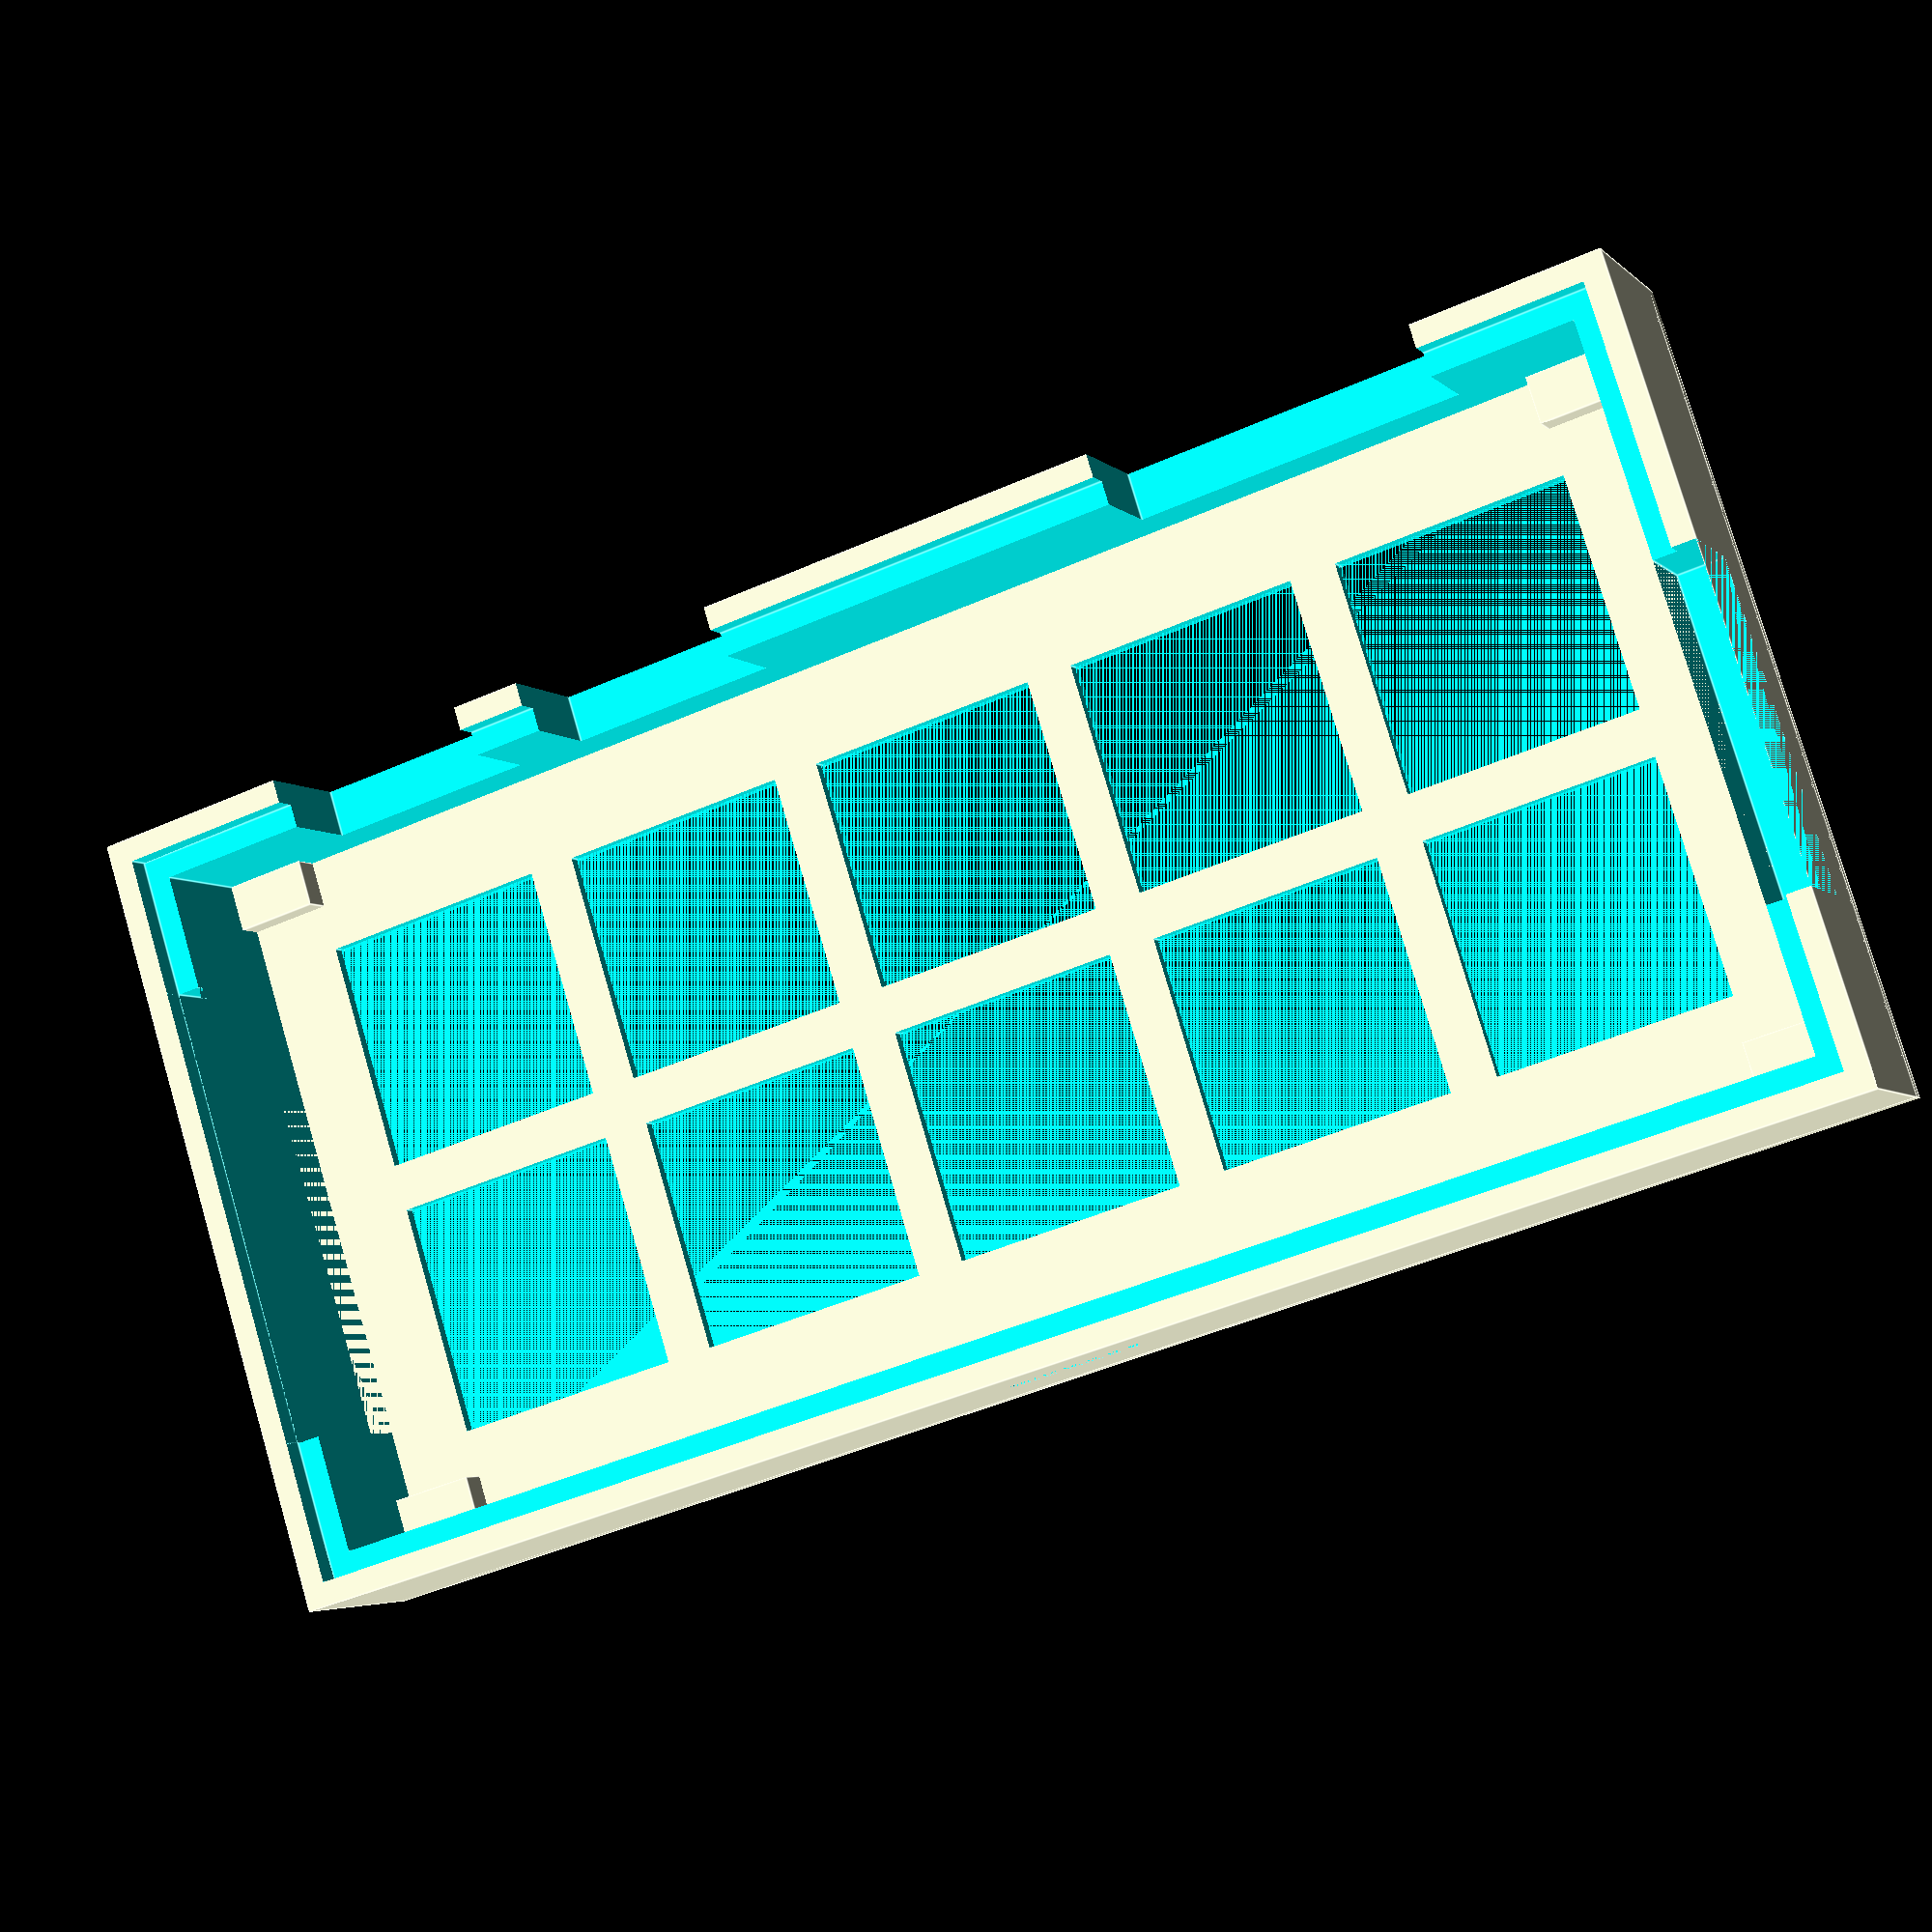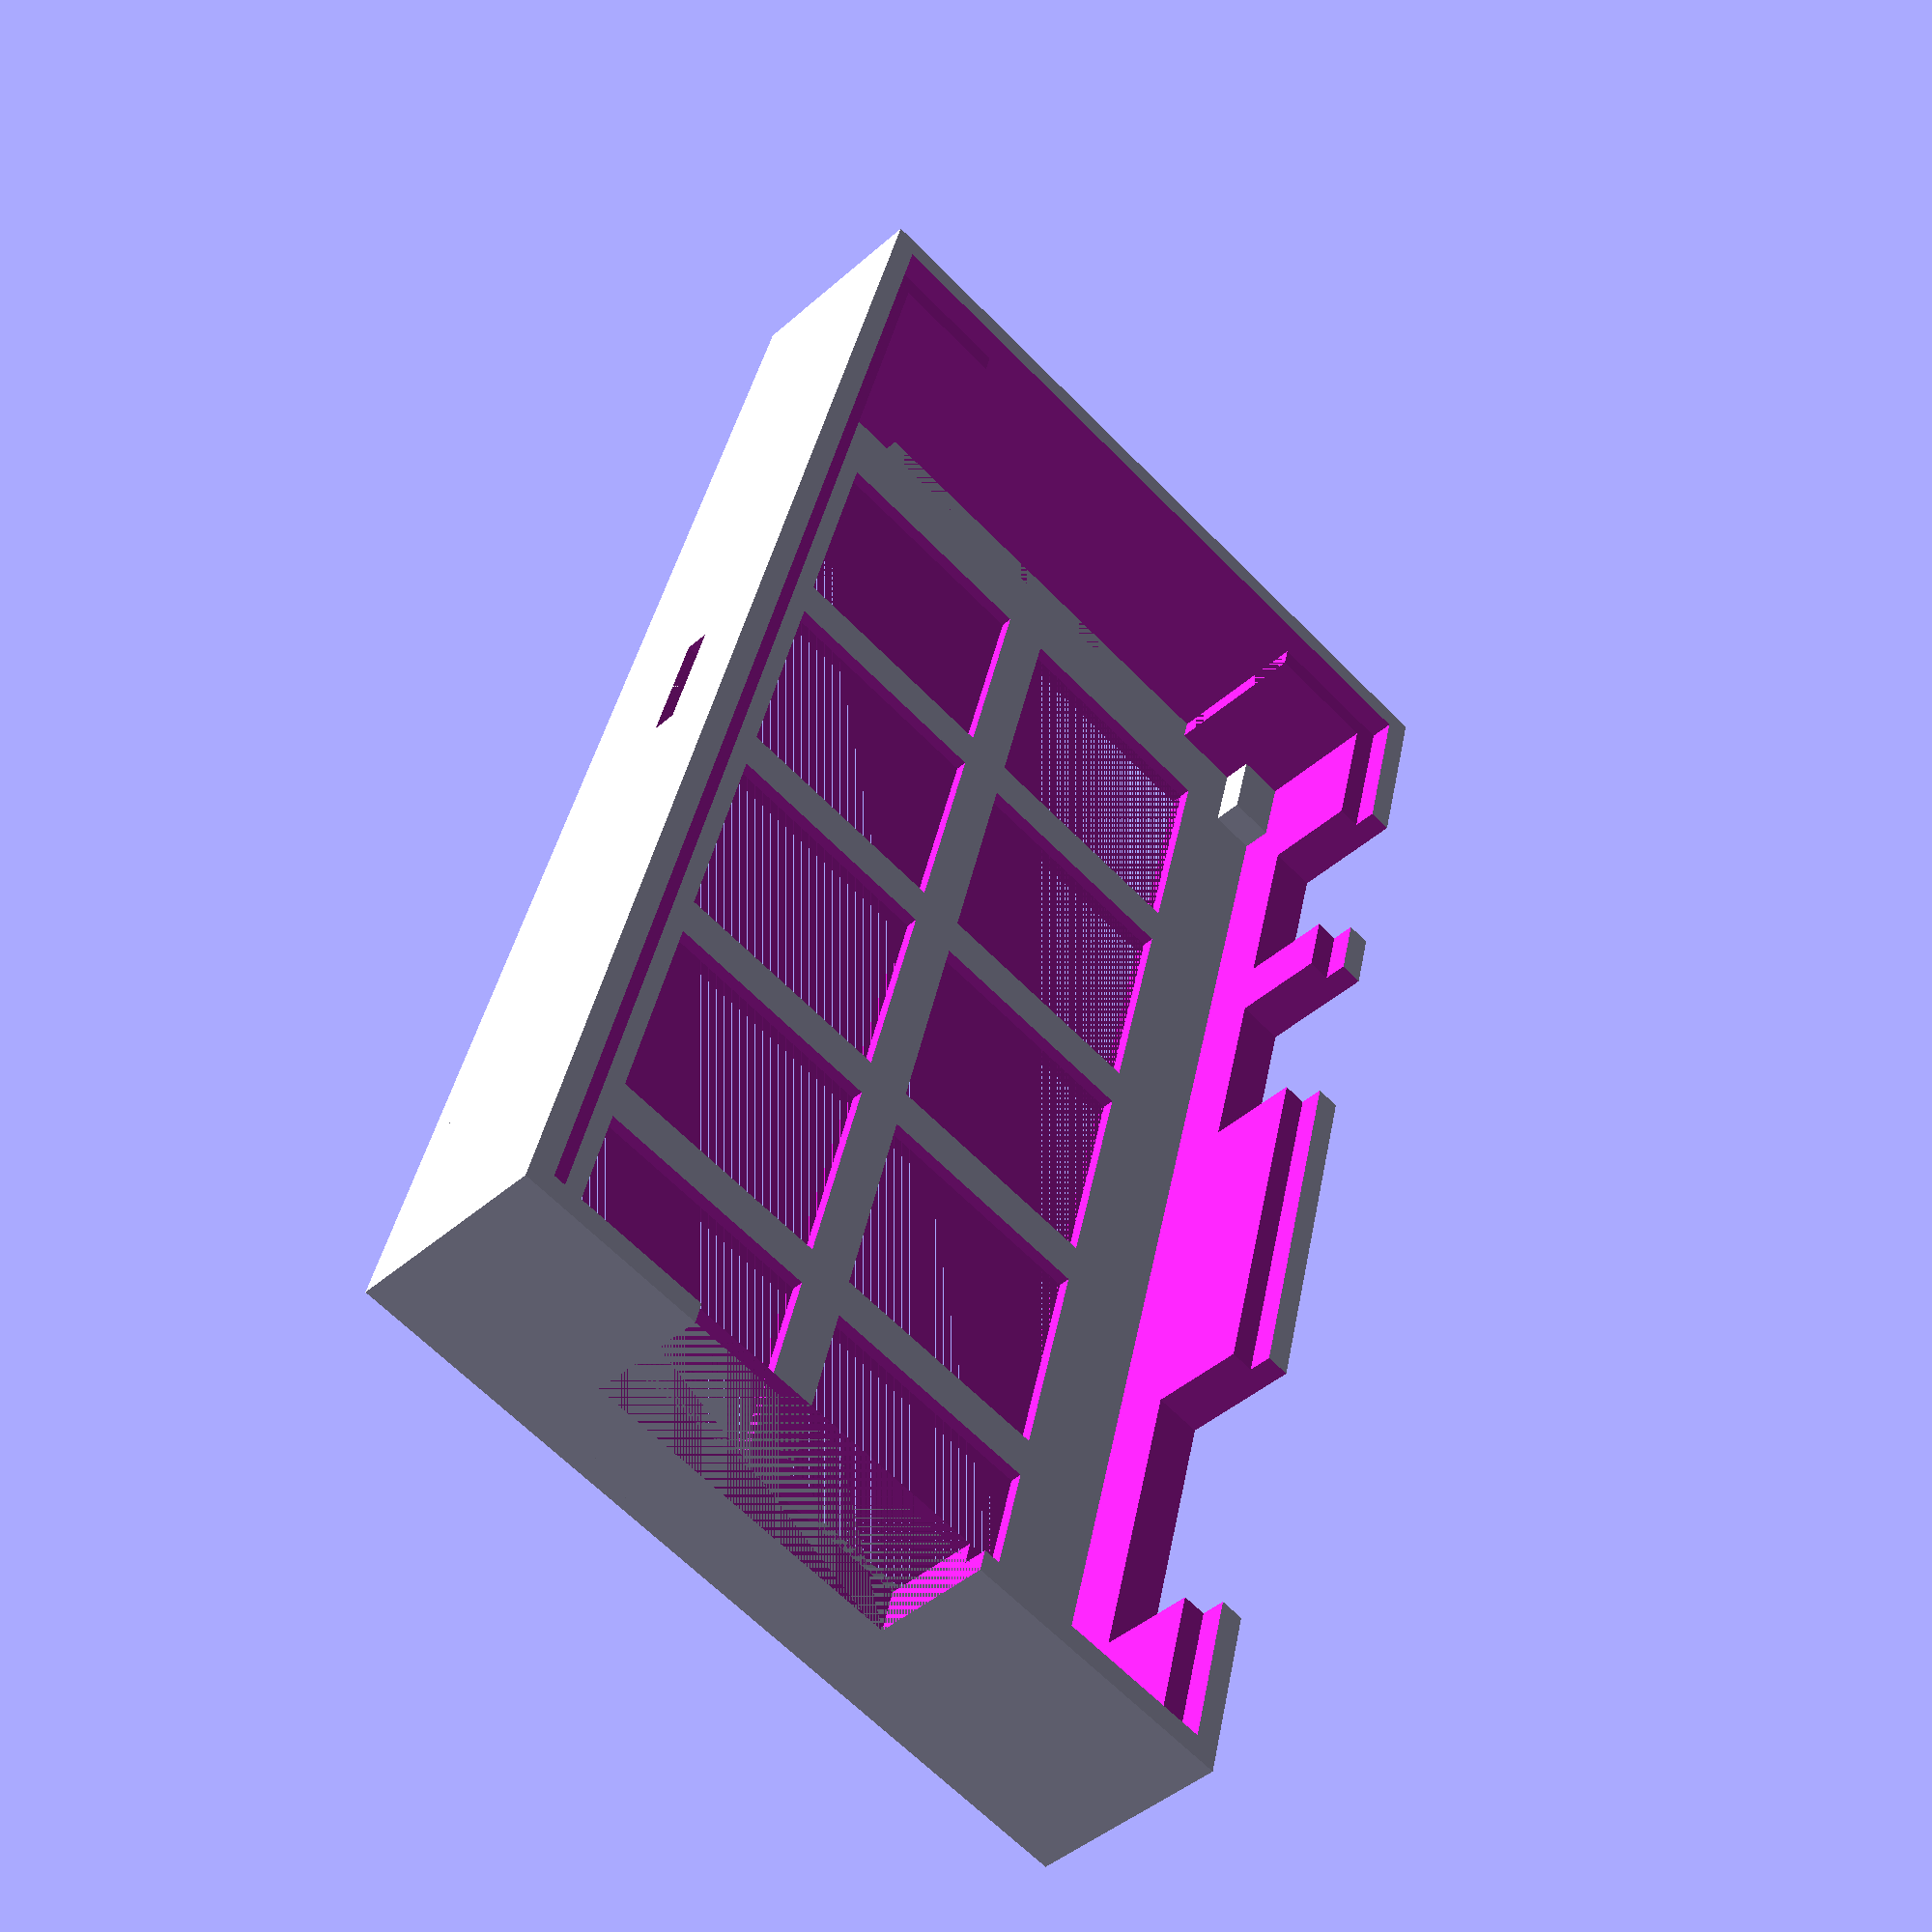
<openscad>
//Bottom
translate([0,0,2]) 
{
    //Drill holes at the bottom
    difference()
    {
        cube([69,34,1], true);
        for (y=[-6:12:6])
        {
            for (x=[-24:12:24])
            {
                translate([x,y,0])
                    cube([10,10,2], true);
            }
        }
    }
}

//Sides
translate([0,0,6]) 
{
    difference()
    {
        cube([69,34,8], true);
        cube([65,30,8], true);
        //Еdge
        translate([0,0,4])
            cube([67,32,2], true);
        //Place for the miniHDMI
        translate([-19.5,-15,4])
            cube([14,32,10], true);
        //Place for the 1st microUSB
        translate([21.5,-15,4])
            cube([9,32,10], true);
        //Place for the 2st microUSB
        translate([9.5,-15,4])
            cube([9,32,10], true);
        //microSD card
        translate([-33.5,2,4])
            cube([2,14,10], true);
        //Leave space for the camera
        translate([33,0,1])
            cube([1,20,10], true);

        //Placeholder for the hanger of the top of the case
        translate([0,16.5,0.5])
            cube([6,1,1], true);
    }
}

//Holders
translate([31,14,3])
    cube([4,2,1.5], true);
translate([-31,14,3])
    cube([4,2,1.5], true);

translate([31,-14,3])
    cube([4,2,1.5], true);
translate([-31,-14,3])
    cube([4,2,1.5], true);
</openscad>
<views>
elev=4.1 azim=162.5 roll=21.5 proj=p view=edges
elev=44.0 azim=283.9 roll=315.8 proj=p view=solid
</views>
